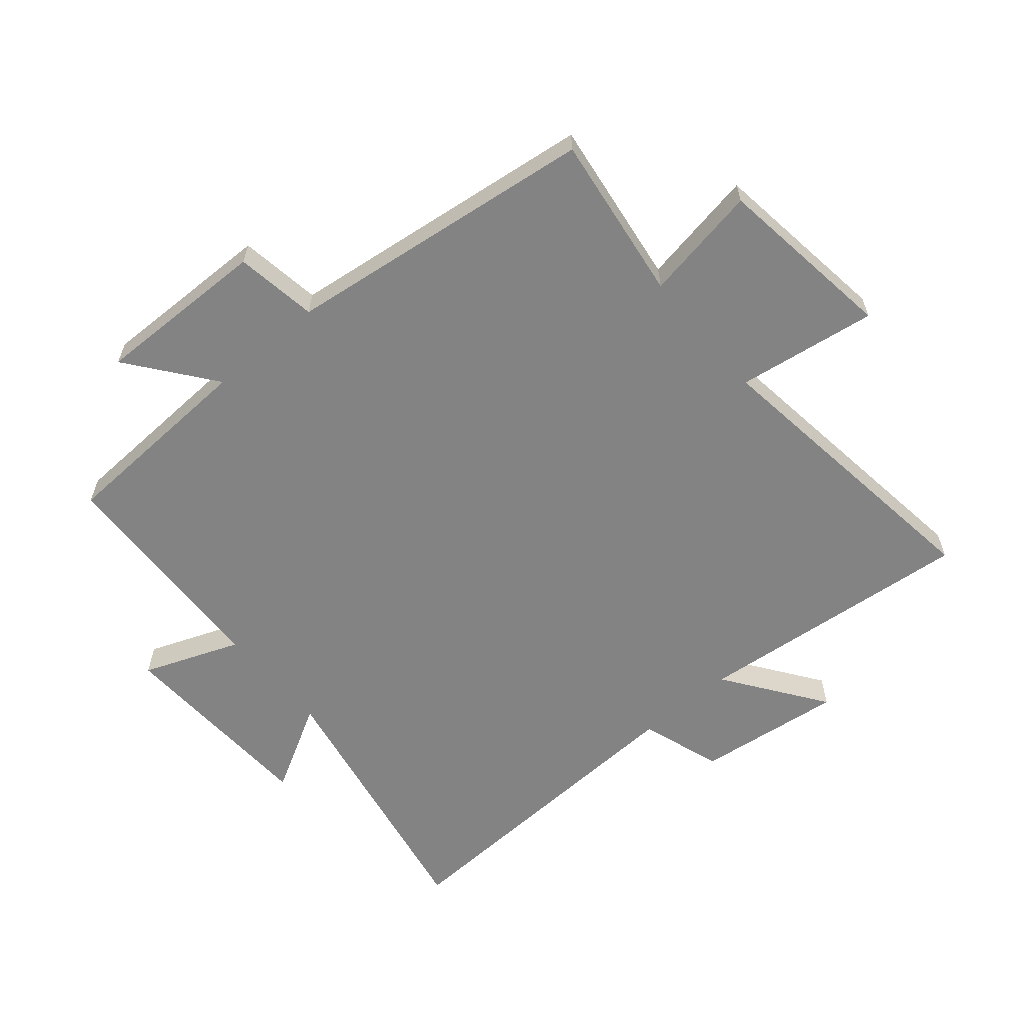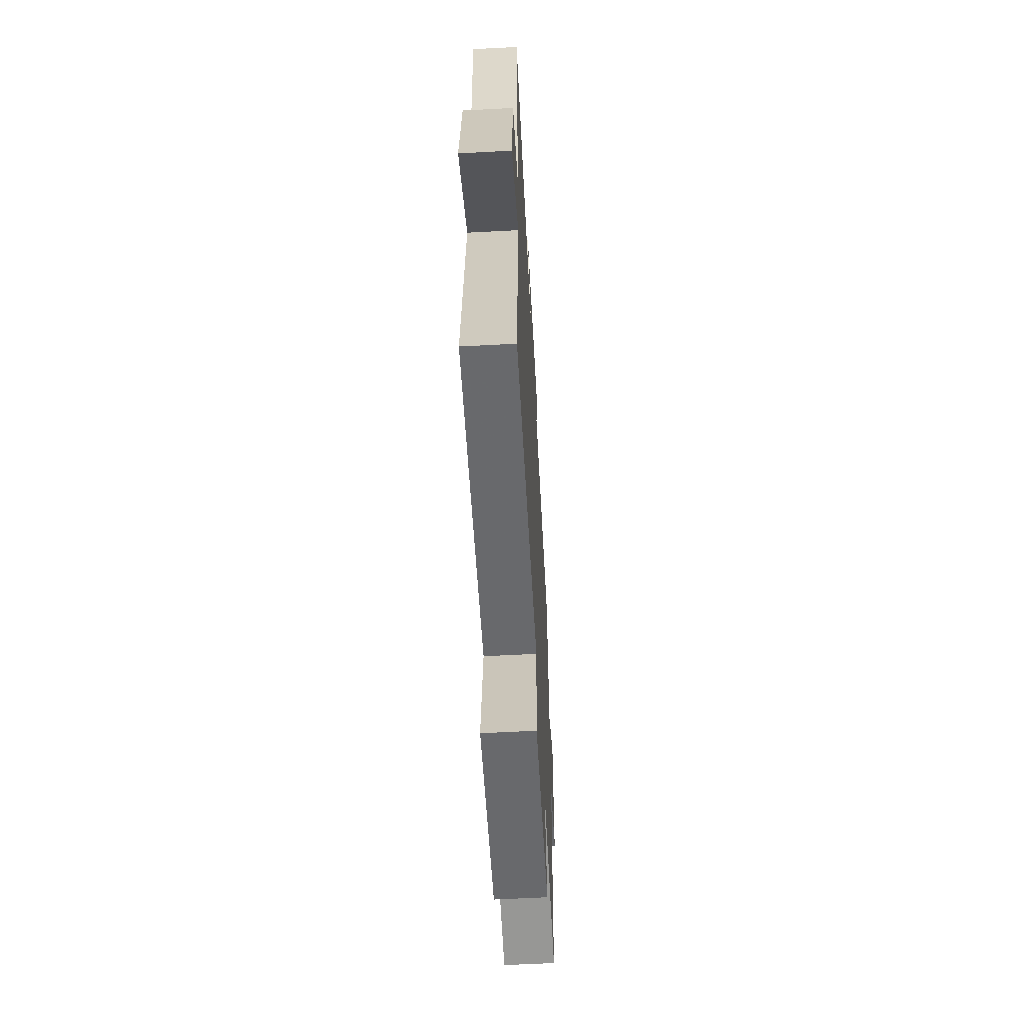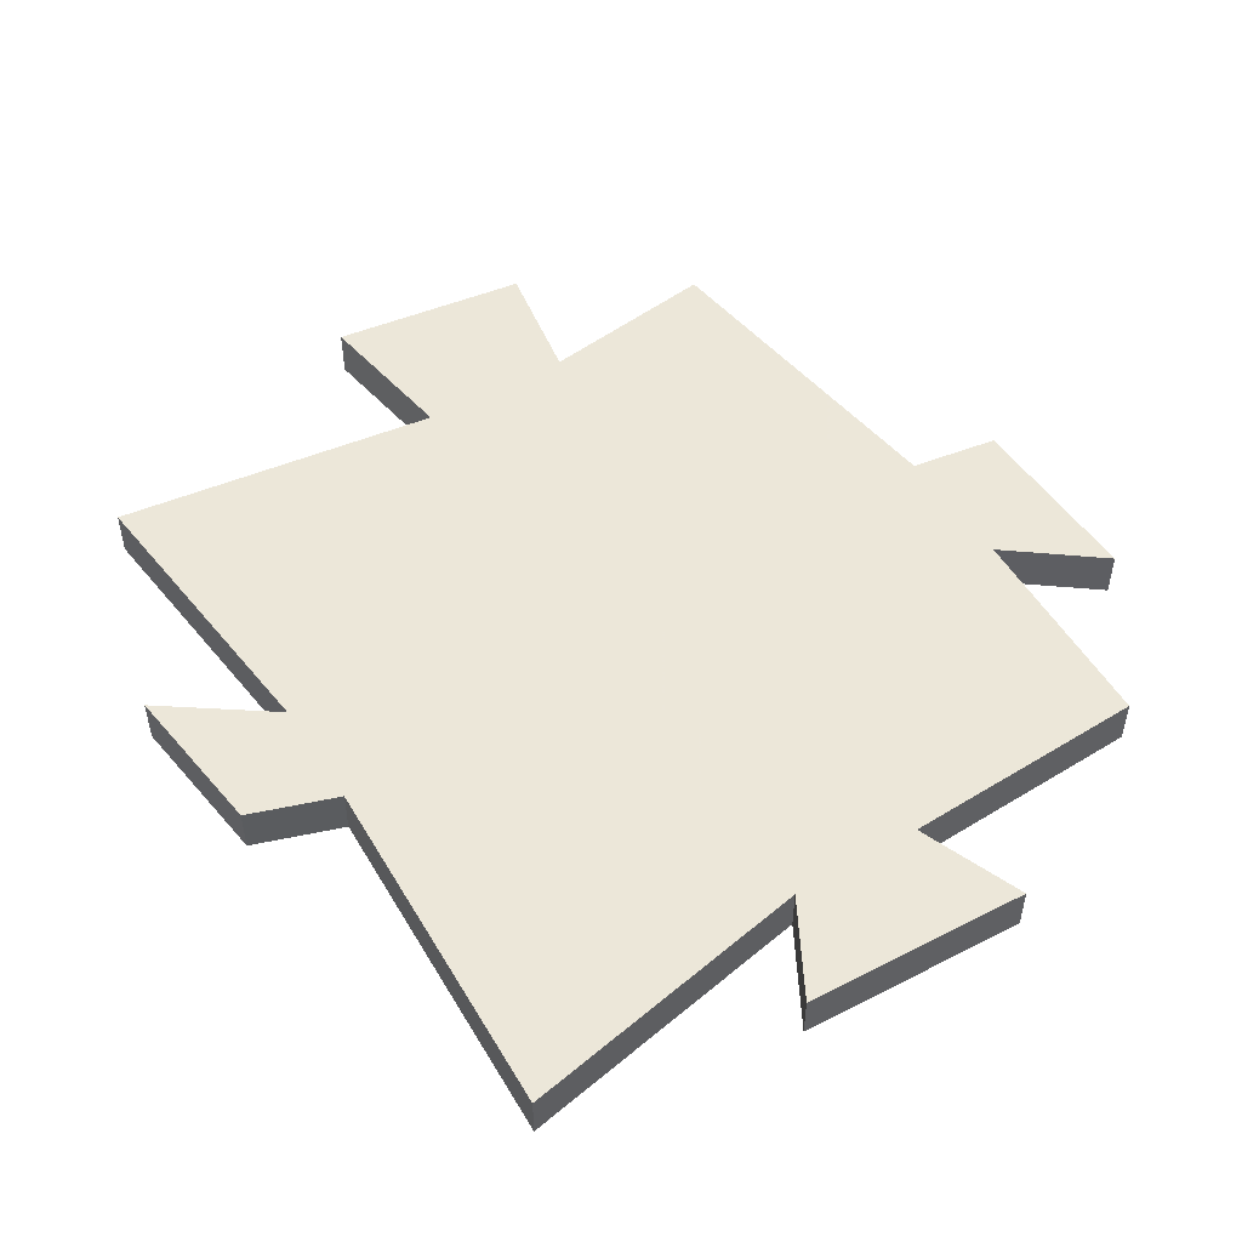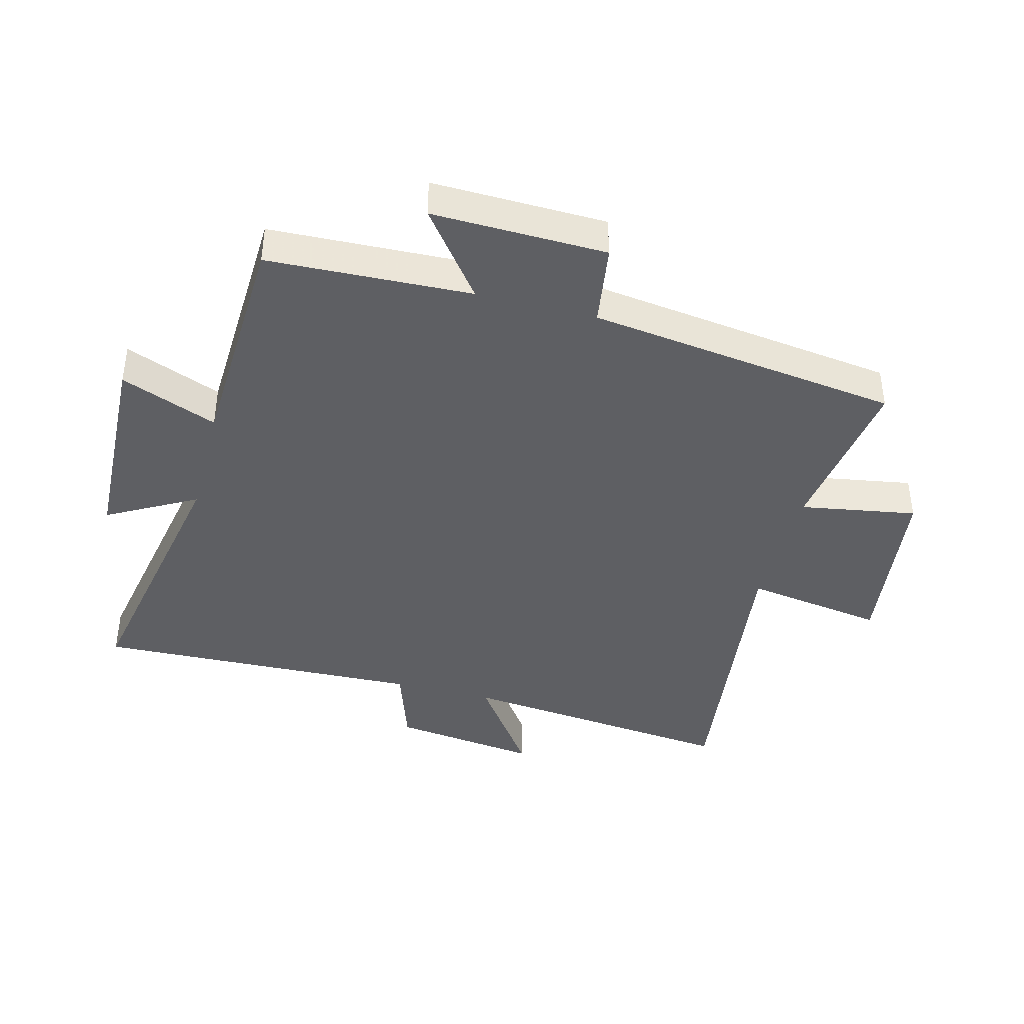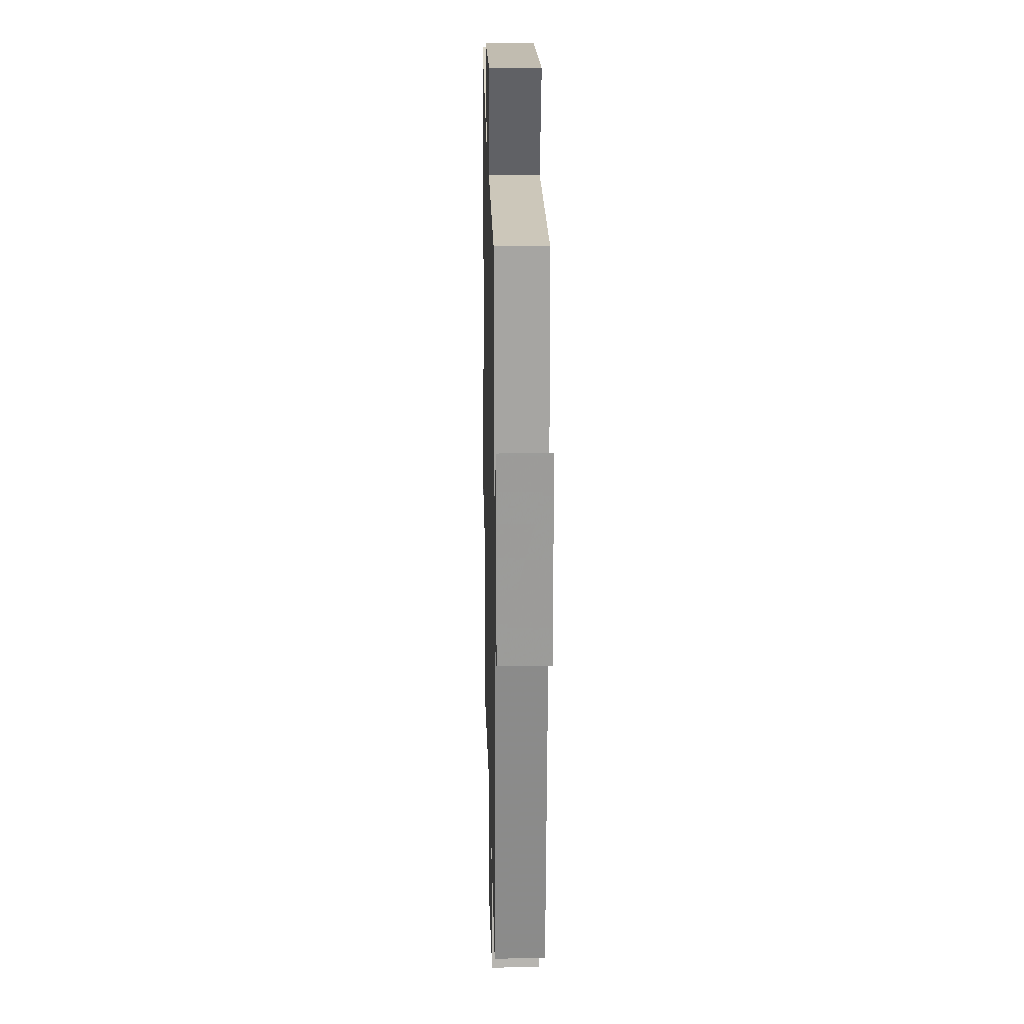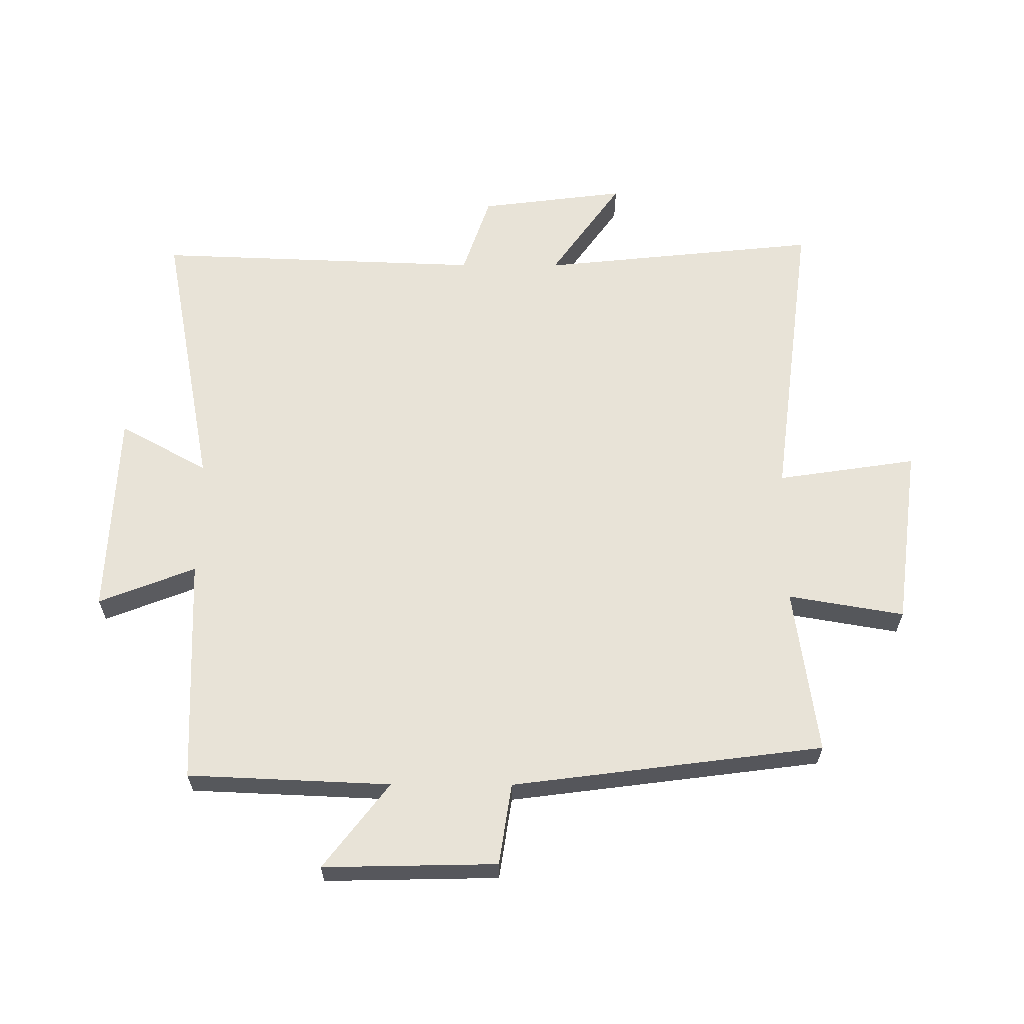
<metadata>
{"format":"obj","ext":"obj","renderer":"f3d","projection":"perspective","resolution":1024,"background":"white","views":[{"elev":-61.1,"azim":130.4,"up":"+Y"},{"elev":-60.1,"azim":-86.9,"up":"+Z"},{"elev":50.2,"azim":-31.7,"up":"+Y"},{"elev":-41.3,"azim":75.3,"up":"+Y"},{"elev":19.0,"azim":88.6,"up":"+Z"},{"elev":62.4,"azim":90.2,"up":"+Y"}]}
</metadata>
<code>
v -0.547 0.07 -0.562
v -0.5 0.07 -0.111
v -0.661 0.07 -0.225
v -0.631 0.07 0.011
v -0.5 0.07 0.055
v -0.52 0.07 0.584
v -0.077 0.07 0.5
v -0.156 0.07 0.642
v 0.178 0.07 0.656
v 0.117 0.07 0.5
v 0.486 0.07 0.485
v 0.5 0.07 0.158
v 0.638 0.07 0.264
v 0.632 0.07 -0.016
v 0.5 0.07 -0.036
v 0.435 0.07 -0.538
v 0.165 0.07 -0.5
v 0.197 0.07 -0.687
v -0.095 0.07 -0.725
v -0.061 0.07 -0.5
v -0.547 0 -0.562
v -0.5 0 -0.111
v -0.661 0 -0.225
v -0.631 0 0.011
v -0.5 0 0.055
v -0.52 0 0.584
v -0.077 0 0.5
v -0.156 0 0.642
v 0.178 0 0.656
v 0.117 0 0.5
v 0.486 0 0.485
v 0.5 0 0.158
v 0.638 0 0.264
v 0.632 0 -0.016
v 0.5 0 -0.036
v 0.435 0 -0.538
v 0.165 0 -0.5
v 0.197 0 -0.687
v -0.095 0 -0.725
v -0.061 0 -0.5
f 17 18 19 20
f 15 16 17
f 15 17 20
f 12 13 14 15
f 20 1 2
f 15 20 2
f 12 15 2
f 11 12 2
f 10 11 2
f 7 8 9 10
f 5 6 7
f 10 2 3
f 7 10 3
f 5 7 3
f 3 4 5
f 40 39 38 37
f 37 36 35
f 40 37 35
f 35 34 33 32
f 22 21 40
f 22 40 35
f 22 35 32
f 22 32 31
f 22 31 30
f 30 29 28 27
f 27 26 25
f 23 22 30
f 23 30 27
f 23 27 25
f 25 24 23
f 1 21 22 2
f 2 22 23 3
f 3 23 24 4
f 4 24 25 5
f 5 25 26 6
f 6 26 27 7
f 7 27 28 8
f 8 28 29 9
f 9 29 30 10
f 10 30 31 11
f 11 31 32 12
f 12 32 33 13
f 13 33 34 14
f 14 34 35 15
f 15 35 36 16
f 16 36 37 17
f 17 37 38 18
f 18 38 39 19
f 19 39 40 20
f 20 40 21 1

</code>
